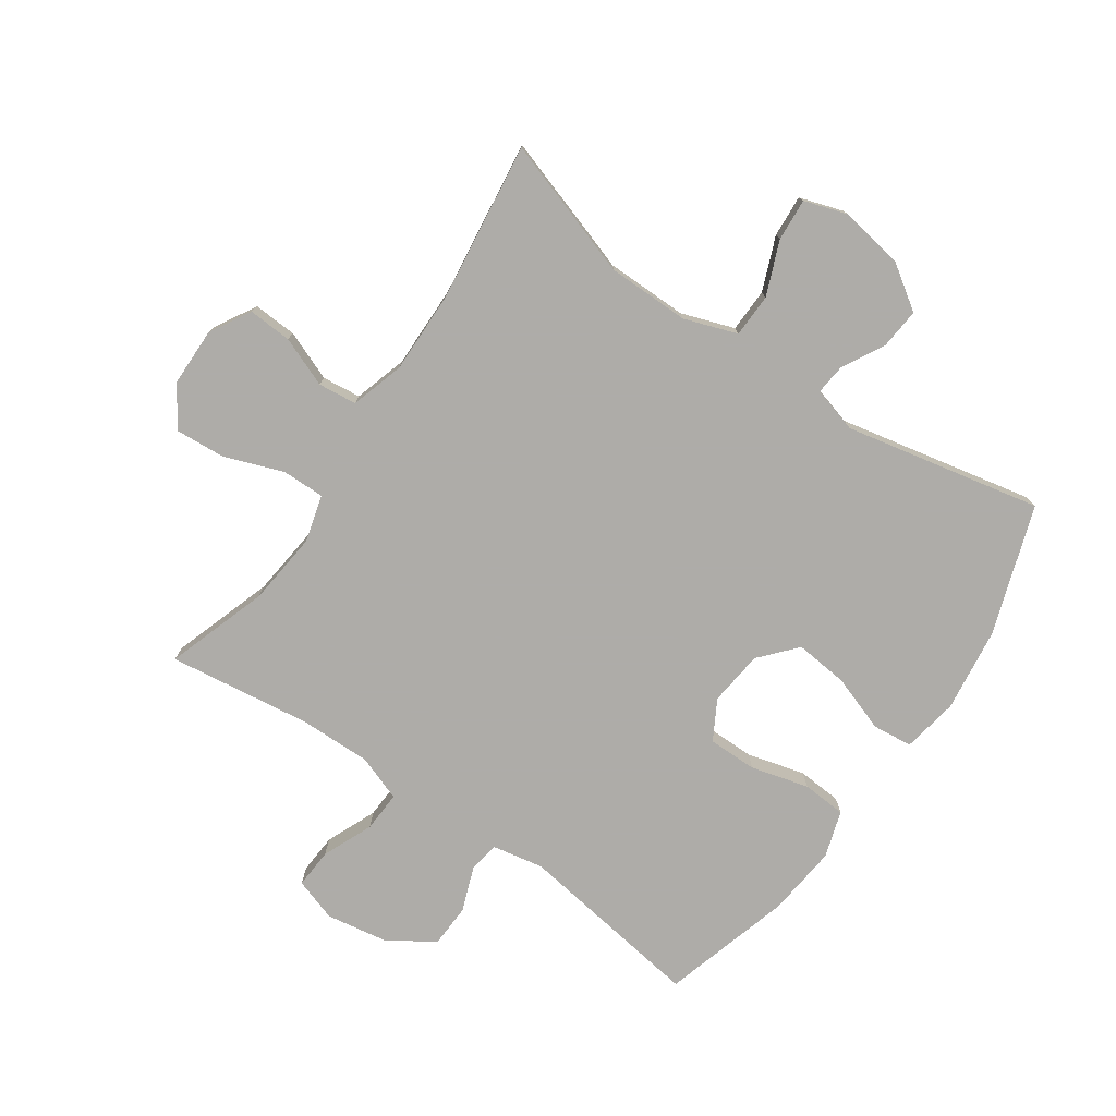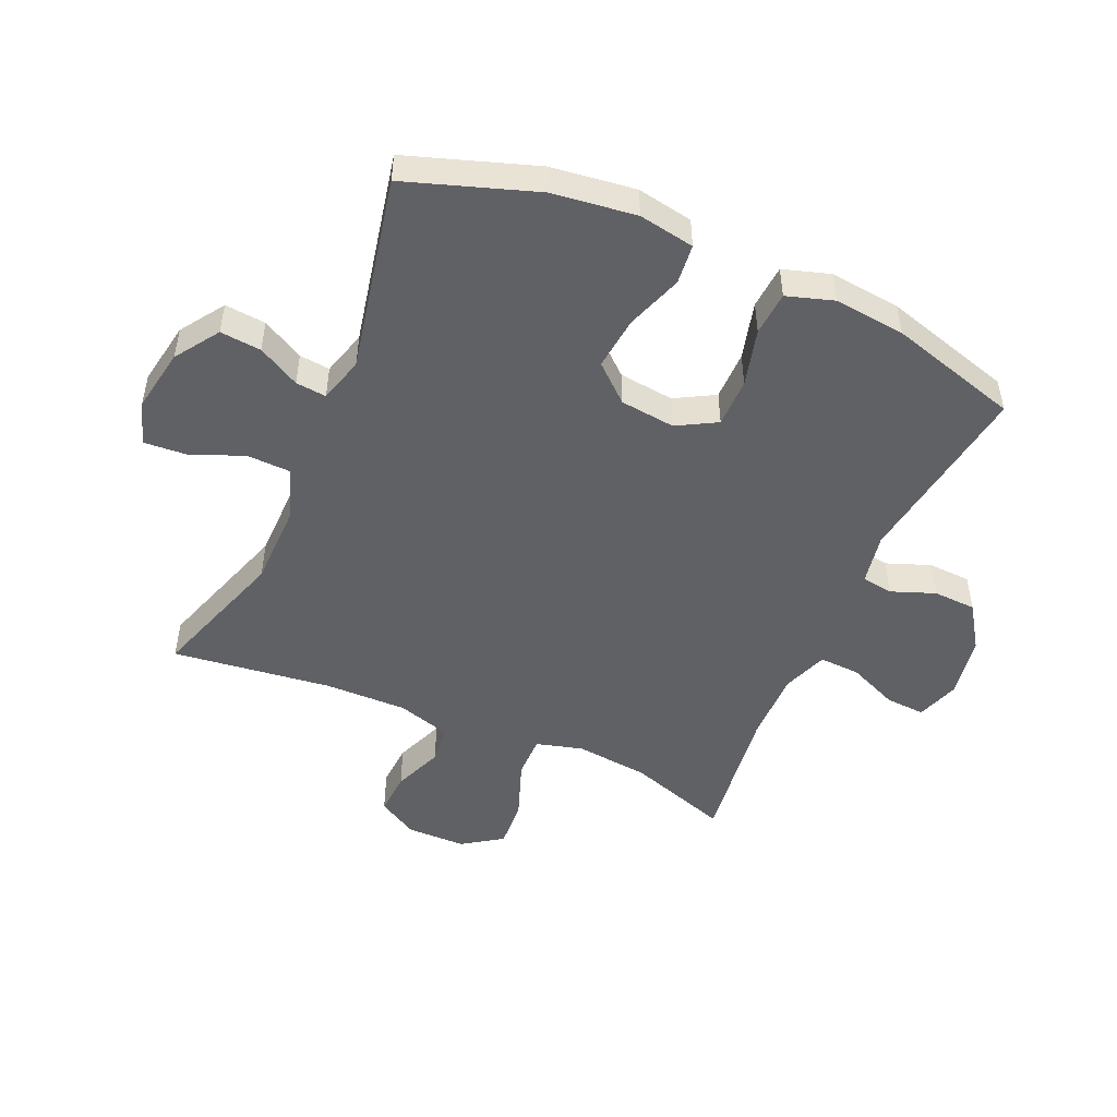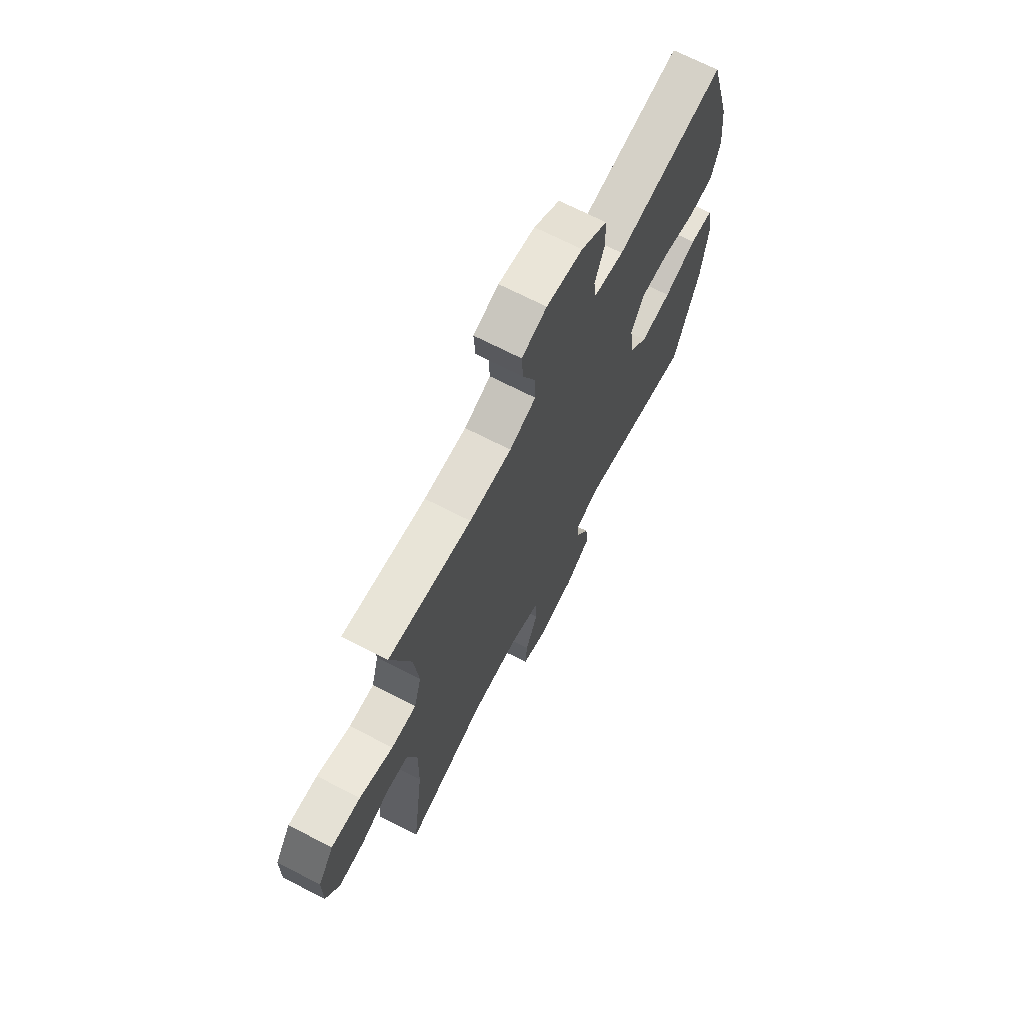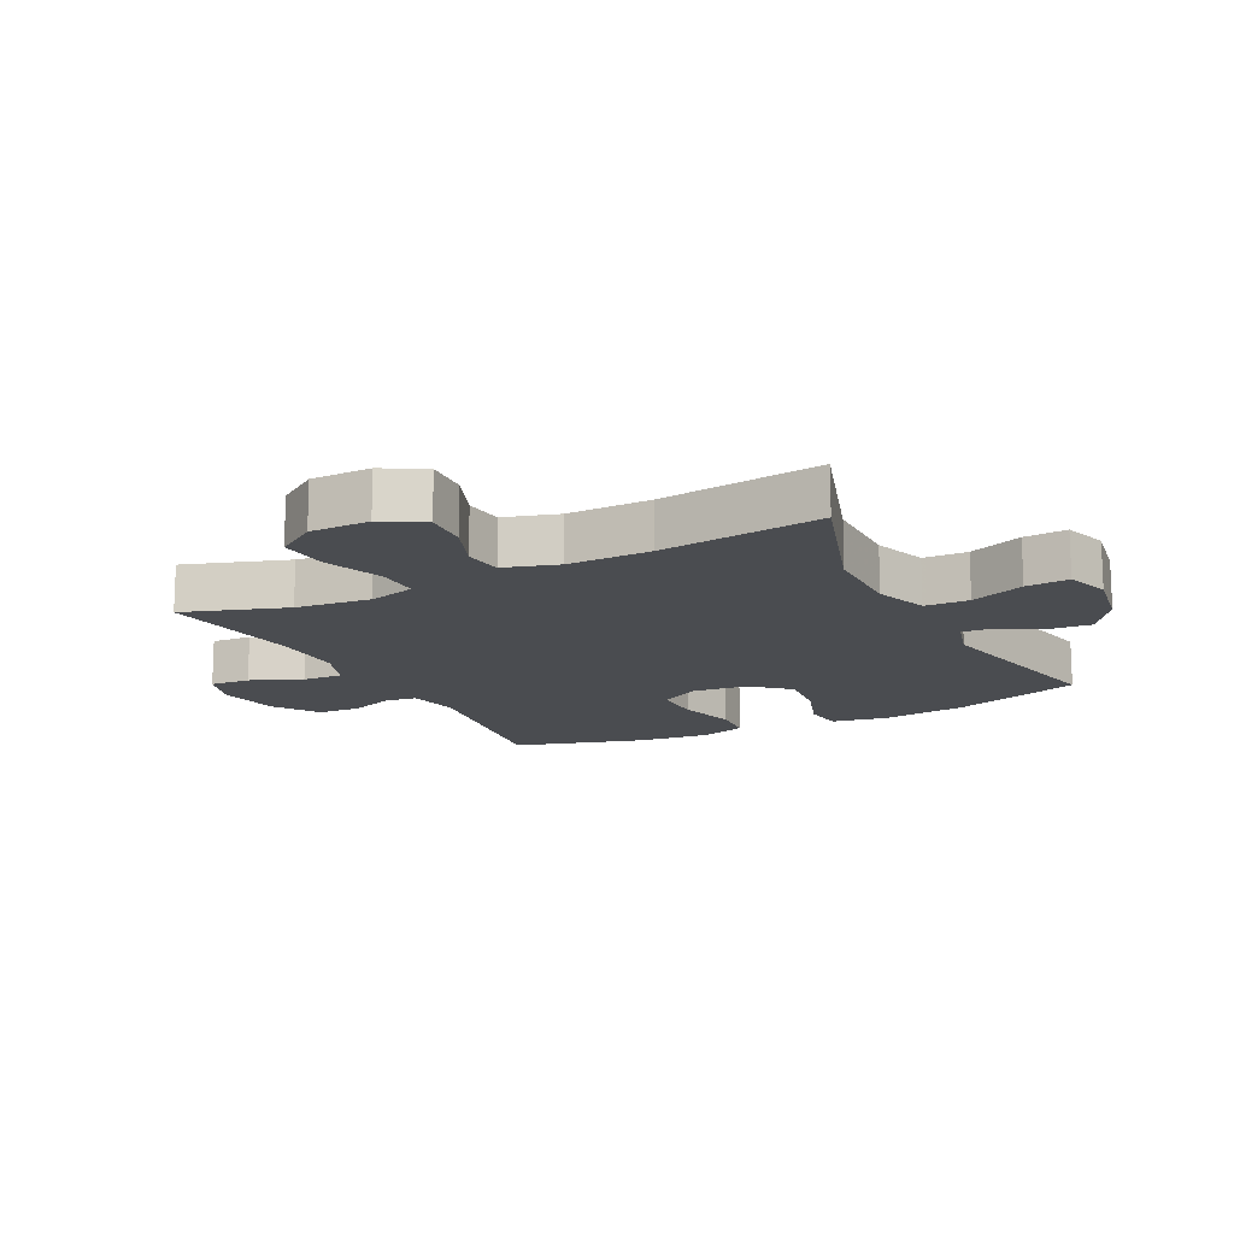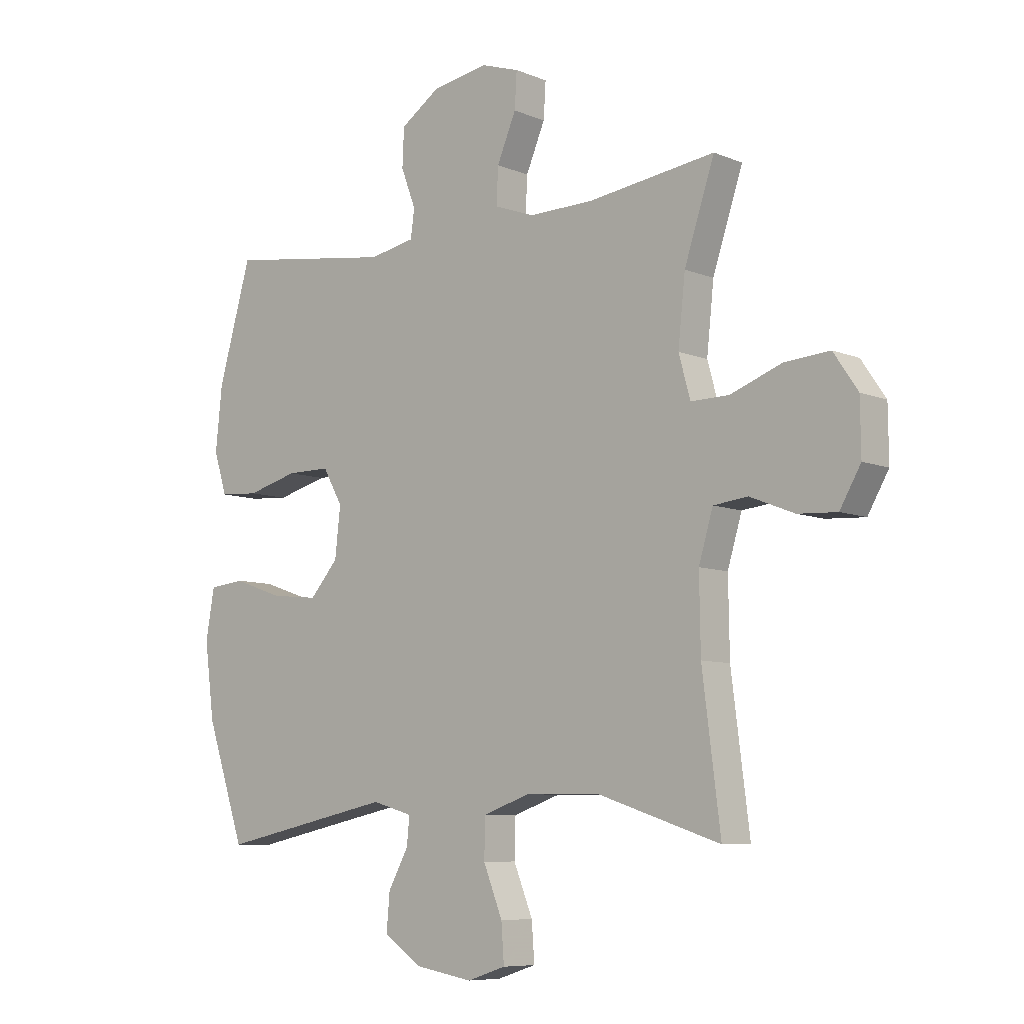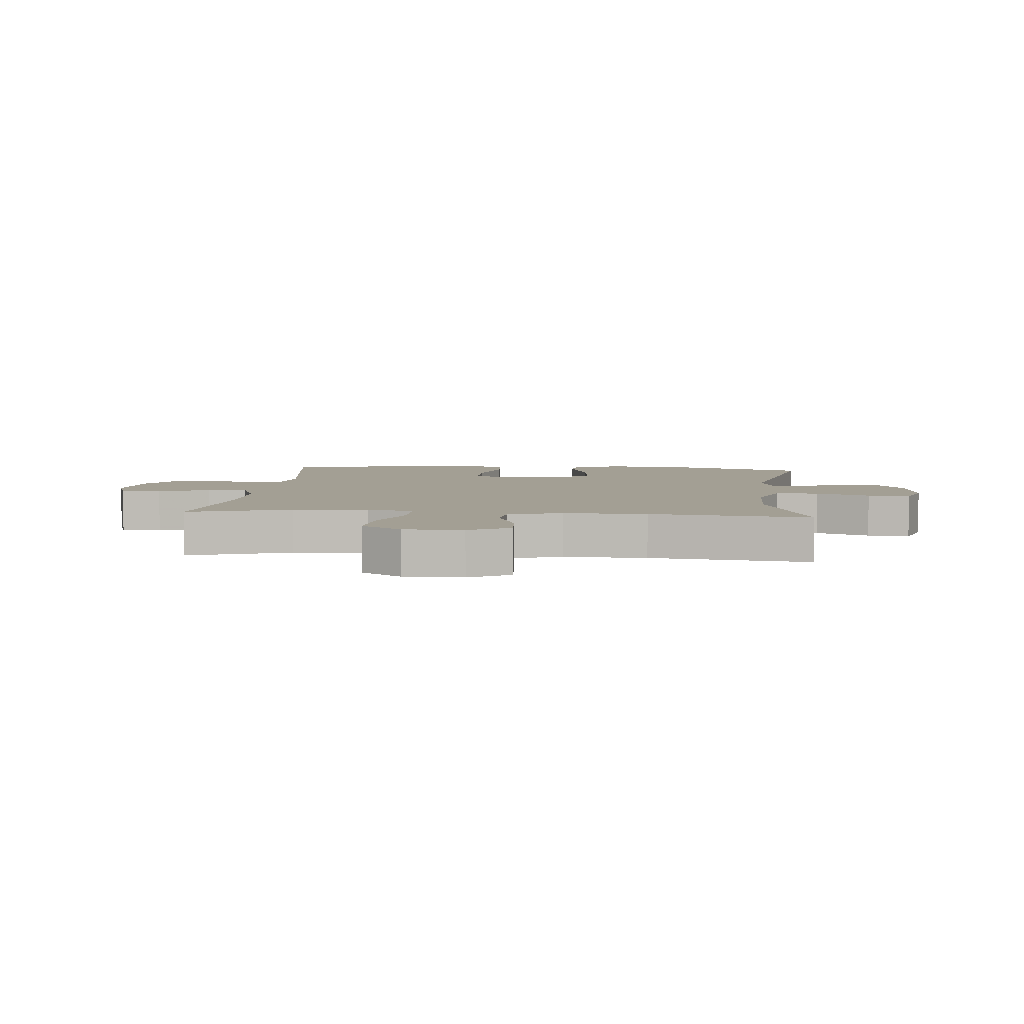
<metadata>
{"format":"obj","ext":"obj","renderer":"f3d","projection":"perspective","resolution":1024,"background":"white","views":[{"elev":-77.0,"azim":145.4,"up":"+Y"},{"elev":-49.1,"azim":-113.8,"up":"+Y"},{"elev":69.3,"azim":117.3,"up":"+Z"},{"elev":-15.0,"azim":116.9,"up":"+Y"},{"elev":-7.8,"azim":41.3,"up":"+Z"},{"elev":5.3,"azim":95.4,"up":"+Y"}]}
</metadata>
<code>
v -0.5 0.07 -0.5
v -0.571 0.07 -0.291
v -0.589 0.07 -0.154
v -0.573 0.07 -0.063
v -0.508 0.07 -0.056
v -0.416 0.07 -0.088
v -0.329 0.07 -0.097
v -0.277 0.07 -0.038
v -0.267 0.07 0.052
v -0.303 0.07 0.116
v -0.383 0.07 0.116
v -0.477 0.07 0.091
v -0.549 0.07 0.096
v -0.573 0.07 0.172
v -0.561 0.07 0.288
v -0.5 0.07 0.5
v -0.194 0.07 0.456
v -0.11 0.07 0.472
v -0.103 0.07 0.523
v -0.13 0.07 0.594
v -0.127 0.07 0.664
v -0.054 0.07 0.713
v 0.048 0.07 0.73
v 0.118 0.07 0.707
v 0.114 0.07 0.642
v 0.079 0.07 0.56
v 0.076 0.07 0.494
v 0.15 0.07 0.467
v 0.268 0.07 0.469
v 0.5 0.07 0.5
v 0.445 0.07 0.334
v 0.432 0.07 0.213
v 0.453 0.07 0.137
v 0.523 0.07 0.138
v 0.617 0.07 0.173
v 0.699 0.07 0.179
v 0.743 0.07 0.114
v 0.744 0.07 0.018
v 0.706 0.07 -0.048
v 0.635 0.07 -0.044
v 0.554 0.07 -0.012
v 0.491 0.07 -0.019
v 0.465 0.07 -0.106
v 0.467 0.07 -0.24
v 0.5 0.07 -0.5
v 0.274 0.07 -0.426
v 0.14 0.07 -0.425
v 0.054 0.07 -0.455
v 0.052 0.07 -0.526
v 0.087 0.07 -0.613
v 0.092 0.07 -0.682
v 0.021 0.07 -0.705
v -0.083 0.07 -0.687
v -0.154 0.07 -0.639
v -0.148 0.07 -0.572
v -0.111 0.07 -0.504
v -0.106 0.07 -0.454
v -0.18 0.07 -0.433
v -0.5 0 -0.5
v -0.571 0 -0.291
v -0.589 0 -0.154
v -0.573 0 -0.063
v -0.508 0 -0.056
v -0.416 0 -0.088
v -0.329 0 -0.097
v -0.277 0 -0.038
v -0.267 0 0.052
v -0.303 0 0.116
v -0.383 0 0.116
v -0.477 0 0.091
v -0.549 0 0.096
v -0.573 0 0.172
v -0.561 0 0.288
v -0.5 0 0.5
v -0.194 0 0.456
v -0.11 0 0.472
v -0.103 0 0.523
v -0.13 0 0.594
v -0.127 0 0.664
v -0.054 0 0.713
v 0.048 0 0.73
v 0.118 0 0.707
v 0.114 0 0.642
v 0.079 0 0.56
v 0.076 0 0.494
v 0.15 0 0.467
v 0.268 0 0.469
v 0.5 0 0.5
v 0.445 0 0.334
v 0.432 0 0.213
v 0.453 0 0.137
v 0.523 0 0.138
v 0.617 0 0.173
v 0.699 0 0.179
v 0.743 0 0.114
v 0.744 0 0.018
v 0.706 0 -0.048
v 0.635 0 -0.044
v 0.554 0 -0.012
v 0.491 0 -0.019
v 0.465 0 -0.106
v 0.467 0 -0.24
v 0.5 0 -0.5
v 0.274 0 -0.426
v 0.14 0 -0.425
v 0.054 0 -0.455
v 0.052 0 -0.526
v 0.087 0 -0.613
v 0.092 0 -0.682
v 0.021 0 -0.705
v -0.083 0 -0.687
v -0.154 0 -0.639
v -0.148 0 -0.572
v -0.111 0 -0.504
v -0.106 0 -0.454
v -0.18 0 -0.433
f 54 55 56
f 53 54 56
f 52 53 56
f 51 52 56
f 50 51 56
f 49 50 56
f 48 49 56 57
f 47 48 57 58
f 44 45 46
f 43 44 46 47
f 42 43 47 58
f 39 40 41
f 38 39 41
f 37 38 41
f 36 37 41
f 35 36 41
f 34 35 41
f 33 34 41 42
f 58 1 2
f 42 58 2
f 33 42 2
f 32 33 2
f 29 30 31
f 28 29 31 32
f 24 25 26
f 23 24 26
f 22 23 26
f 21 22 26
f 20 21 26
f 19 20 26
f 18 19 26 27
f 27 28 32
f 18 27 32
f 17 18 32
f 15 16 17
f 14 15 17
f 13 14 17
f 12 13 17
f 11 12 17
f 4 5 6
f 3 4 6
f 2 3 6
f 2 6 7
f 32 2 7
f 10 11 17 32
f 9 10 32
f 8 9 32
f 7 8 32
f 114 113 112
f 114 112 111
f 114 111 110
f 114 110 109
f 114 109 108
f 114 108 107
f 115 114 107 106
f 116 115 106 105
f 104 103 102
f 105 104 102 101
f 116 105 101 100
f 99 98 97
f 99 97 96
f 99 96 95
f 99 95 94
f 99 94 93
f 99 93 92
f 100 99 92 91
f 60 59 116
f 60 116 100
f 60 100 91
f 60 91 90
f 89 88 87
f 90 89 87 86
f 84 83 82
f 84 82 81
f 84 81 80
f 84 80 79
f 84 79 78
f 84 78 77
f 85 84 77 76
f 90 86 85
f 90 85 76
f 90 76 75
f 75 74 73
f 75 73 72
f 75 72 71
f 75 71 70
f 75 70 69
f 64 63 62
f 64 62 61
f 64 61 60
f 65 64 60
f 65 60 90
f 90 75 69 68
f 90 68 67
f 90 67 66
f 90 66 65
f 1 59 60 2
f 2 60 61 3
f 3 61 62 4
f 4 62 63 5
f 5 63 64 6
f 6 64 65 7
f 7 65 66 8
f 8 66 67 9
f 9 67 68 10
f 10 68 69 11
f 11 69 70 12
f 12 70 71 13
f 13 71 72 14
f 14 72 73 15
f 15 73 74 16
f 16 74 75 17
f 17 75 76 18
f 18 76 77 19
f 19 77 78 20
f 20 78 79 21
f 21 79 80 22
f 22 80 81 23
f 23 81 82 24
f 24 82 83 25
f 25 83 84 26
f 26 84 85 27
f 27 85 86 28
f 28 86 87 29
f 29 87 88 30
f 30 88 89 31
f 31 89 90 32
f 32 90 91 33
f 33 91 92 34
f 34 92 93 35
f 35 93 94 36
f 36 94 95 37
f 37 95 96 38
f 38 96 97 39
f 39 97 98 40
f 40 98 99 41
f 41 99 100 42
f 42 100 101 43
f 43 101 102 44
f 44 102 103 45
f 45 103 104 46
f 46 104 105 47
f 47 105 106 48
f 48 106 107 49
f 49 107 108 50
f 50 108 109 51
f 51 109 110 52
f 52 110 111 53
f 53 111 112 54
f 54 112 113 55
f 55 113 114 56
f 56 114 115 57
f 57 115 116 58
f 58 116 59 1

</code>
